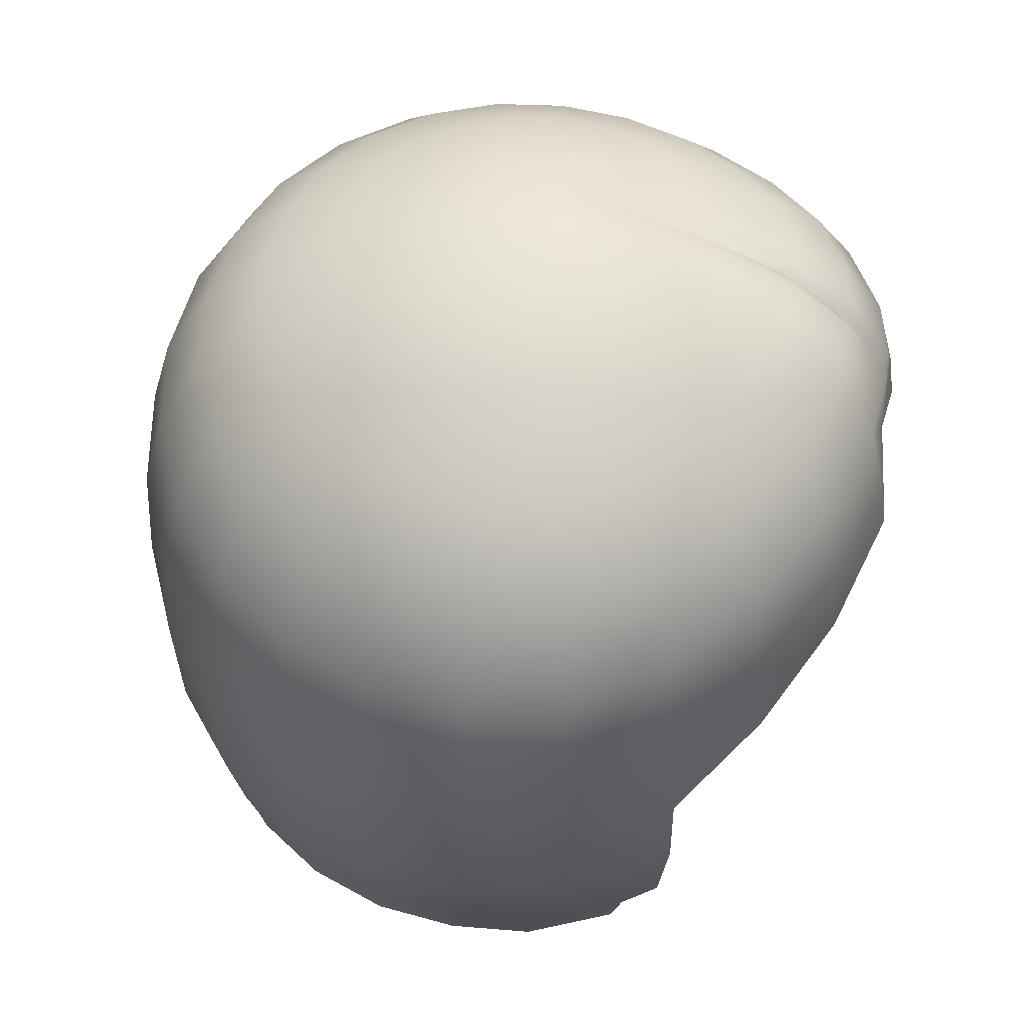
<metadata>
{"format":"obj","ext":"obj","renderer":"f3d","projection":"perspective","resolution":1024,"background":"white","views":[{"elev":60.6,"azim":-81.7,"up":"+Y"}]}
</metadata>
<code>
o rogueHairC_Cube.3529
v 0.1203 1 -0.2469
v 0.03963 0.8826 -0.4481
v 0.1973 1.019 -0.1076
v 0.1848 0.9891 -0.2385
v 0.1682 0.9377 -0.3529
v 0.1552 0.8737 -0.4328
v 0.1458 0.7754 -0.4919
v 0.2237 1.011 -0.09651
v 0.2448 0.9782 -0.2138
v 0.2565 0.9251 -0.3164
v 0.2626 0.8626 -0.388
v 0.2668 0.768 -0.441
v 0.2463 1.005 -0.0788
v 0.2963 0.9683 -0.1746
v 0.3322 0.9128 -0.2583
v 0.3545 0.8507 -0.3168
v 0.3703 0.7589 -0.3601
v 0.2637 1 -0.05572
v 0.3358 0.9605 -0.1235
v 0.3901 0.9024 -0.1827
v 0.4249 0.8399 -0.224
v 0.4499 0.7499 -0.2546
v 0.1905 1.027 -0
v 0.2746 0.9971 -0.02884
v 0.3606 0.9555 -0.0639
v 0.4265 0.8955 -0.09456
v 0.469 0.8324 -0.116
v 0.501 0.7432 -0.1318
v 0.2783 0.9961 -0
v 0.3691 0.9537 -0
v 0.4389 0.8931 -0
v 0.484 0.8297 -5.7e-05
v 0.5178 0.7408 -5.8e-05
v 0.2746 0.9971 0.02884
v 0.3628 0.9542 0.0639
v 0.4304 0.8926 0.09456
v 0.4727 0.8288 0.1158
v 0.5044 0.7418 0.1318
v 0.2659 0.9982 0.05572
v 0.3441 0.9557 0.1235
v 0.4051 0.8918 0.1827
v 0.442 0.8258 0.2238
v 0.4658 0.7454 0.2544
v 0.2534 0.9994 0.0788
v 0.3137 0.9568 0.1746
v 0.3637 0.8936 0.2583
v 0.393 0.8286 0.3166
v 0.4087 0.7512 0.3596
v 0.2353 1.004 0.09651
v 0.2762 0.9556 0.2138
v 0.309 0.9019 0.3164
v 0.3272 0.8407 0.3878
v 0.334 0.7624 0.4405
v 0.2127 1.01 0.1076
v 0.2291 0.964 0.2385
v 0.2396 0.9118 0.3529
v 0.2422 0.8552 0.4325
v 0.2354 0.7758 0.4913
v 0.1876 1.019 0.08741
v 0.1741 0.9824 0.2229
v 0.158 0.9384 0.3413
v 0.1395 0.8878 0.4237
v 0.1134 0.8164 0.4846
v 0.1581 1.03 0.1076
v 0.107 1.004 0.2385
v 0.0576 0.9652 0.3529
v 0.01896 0.9146 0.4325
v -0.01673 0.8373 0.4913
v 0.1291 1.039 0.09651
v 0.03436 1.018 0.2138
v -0.05158 0.9715 0.3164
v -0.1109 0.9149 0.3878
v -0.1575 0.8389 0.4405
v 0.1015 1.047 0.0788
v -0.03442 1.026 0.1746
v -0.1511 0.9751 0.2583
v -0.2323 0.9121 0.3166
v -0.2927 0.8283 0.3596
v 0.0777 1.052 0.05572
v -0.08709 1.032 0.1235
v -0.2269 0.9781 0.1827
v -0.3273 0.9035 0.2238
v -0.4013 0.8052 0.2544
v 0.06333 1.055 0.02884
v -0.1184 1.035 0.0639
v -0.2779 0.9774 0.09456
v -0.3873 0.8972 0.1158
v -0.4681 0.788 0.1318
v 0.05959 1.056 -0
v -0.1298 1.036 -0
v -0.2951 0.9767 -0
v -0.4088 0.8948 -5.8e-05
v -0.4929 0.7815 -5.8e-05
v 0.06333 1.055 -0.02884
v -0.1213 1.035 -0.0639
v -0.2825 0.9762 -0.09456
v -0.3935 0.8947 -0.116
v -0.4755 0.7817 -0.1318
v 0.07427 1.052 -0.05572
v -0.09627 1.032 -0.1235
v -0.2456 0.9745 -0.1827
v -0.3486 0.8947 -0.224
v -0.4244 0.782 -0.2546
v 0.09168 1.048 -0.0788
v -0.05647 1.027 -0.1746
v -0.187 0.9713 -0.2583
v -0.2772 0.8941 -0.3168
v -0.3433 0.7825 -0.3601
v 0.1144 1.041 -0.09651
v -0.004637 1.02 -0.2138
v -0.1107 0.9662 -0.3164
v -0.1843 0.8924 -0.388
v -0.2379 0.7828 -0.441
v 0.1407 1.034 -0.1076
v 0.05566 1.011 -0.2385
v -0.02194 0.9589 -0.3529
v -0.07617 0.8887 -0.4328
v -0.1155 0.7823 -0.4919
v 0.1691 1.027 -0.1114
v 0.0732 0.9492 -0.3653
v 0.01536 0.7801 -0.5092
v 0.142 0.6613 -0.5215
v 0.2703 0.6579 -0.4676
v 0.3807 0.6528 -0.3818
v 0.4702 0.6471 -0.27
v 0.5273 0.6426 -0.1397
v 0.5437 0.6453 3.5e-05
v 0.5256 0.6514 0.14
v 0.4757 0.6557 0.2697
v 0.4075 0.655 0.3811
v 0.3265 0.6632 0.4671
v 0.2174 0.6742 0.521
v 0.07458 0.7105 0.5143
v -0.04757 0.7355 0.521
v -0.1873 0.7393 0.4671
v -0.3236 0.7265 0.3811
v -0.4333 0.7025 0.2697
v -0.5086 0.6807 0.14
v -0.5367 0.6678 4.9e-05
v -0.5186 0.6627 -0.1397
v -0.4645 0.6627 -0.27
v -0.3785 0.6627 -0.3818
v -0.2664 0.6627 -0.4676
v -0.1359 0.6628 -0.5215
v 0.00351 0.6627 -0.5399
v 0.1438 0.4704 -0.5367
v 0.2783 0.4705 -0.4812
v 0.403 0.4706 -0.3929
v 0.4862 0.4704 -0.2833
v 0.535 0.4724 -0.1885
v 0.5684 0.4898 -0.08858
v 0.5575 0.4866 0.03952
v 0.3911 0.4965 0.3606
v 0.3019 0.5501 0.4793
v 0.1978 0.614 0.5325
v -0.05467 0.6688 0.5325
v -0.2044 0.6197 0.4793
v -0.341 0.5537 0.3944
v -0.4491 0.4634 0.2877
v -0.5316 0.4972 0.144
v -0.5556 0.4922 6.4e-05
v -0.5367 0.4734 -0.1438
v -0.4812 0.4708 -0.2778
v -0.3929 0.4706 -0.3929
v -0.2778 0.4705 -0.4812
v -0.1438 0.4704 -0.5367
v -0 0.4703 -0.5556
v 0.1438 0.252 -0.5367
v 0.2797 0.2556 -0.4812
v 0.3937 0.2546 -0.3925
v 0.4516 0.25 -0.2964
v 0.4783 0.2509 -0.2332
v 0.4912 0.2722 -0.1891
v 0.4922 0.2984 -0.1175
v 0.483 0.2979 -0.007162
v -0.4555 0.3083 0.2916
v -0.5367 0.2993 0.1438
v -0.5528 0.2722 -0.001425
v -0.5315 0.2509 -0.1451
v -0.4774 0.2502 -0.2778
v -0.3919 0.2548 -0.3926
v -0.2778 0.2556 -0.4812
v -0.1438 0.252 -0.5367
v -0 0.2501 -0.5557
v 0.1354 0.05354 -0.5221
v 0.2619 0.06835 -0.4685
v 0.3673 0.0818 -0.3846
v 0.4197 0.08527 -0.2944
v 0.4434 0.0858 -0.2354
v 0.4581 0.1061 -0.1941
v 0.4685 0.1376 -0.1303
v 0.4795 0.1562 -0.03199
v -0.4538 0.1584 0.2795
v -0.5143 0.1395 0.1261
v -0.517 0.1061 -0.01923
v -0.4944 0.0858 -0.1541
v -0.4449 0.08528 -0.2773
v -0.3668 0.0818 -0.3846
v -0.2616 0.06835 -0.4685
v -0.1365 0.05354 -0.5221
v -0.000529 0.0474 -0.5409
v 0.1256 -0.07093 -0.5053
v 0.2452 -0.04761 -0.4563
v 0.3465 -0.02273 -0.3784
v 0.3996 -0.004563 -0.2948
v 0.4245 0.001345 -0.2405
v 0.4334 0.002233 -0.2002
v 0.4346 -0.009674 -0.1399
v 0.4372 -0.03382 -0.05326
v -0.4119 -0.03382 0.2275
v -0.4748 -0.01338 0.09499
v -0.4899 0.002228 -0.0327
v -0.4733 0.001329 -0.1591
v -0.4247 -0.004581 -0.277
v -0.3472 -0.02273 -0.3784
v -0.246 -0.04761 -0.4563
v -0.128 -0.07093 -0.5053
v -0.001202 -0.08114 -0.5221
v 0.1234 -0.1484 -0.4952
v 0.2408 -0.1244 -0.4472
v 0.3375 -0.09851 -0.3715
v 0.3885 -0.07929 -0.2933
v 0.4129 -0.07246 -0.2421
v 0.4216 -0.07101 -0.2029
v 0.4214 -0.09345 -0.146
v 0.4265 -0.1218 -0.06303
v -0.4021 -0.1218 0.2105
v -0.4616 -0.09345 0.08332
v -0.4771 -0.07101 -0.03838
v -0.4605 -0.07246 -0.1596
v -0.4139 -0.07929 -0.2735
v -0.3393 -0.09851 -0.3715
v -0.2414 -0.1244 -0.4472
v -0.1262 -0.1484 -0.4952
v -0.001395 -0.1594 -0.5117
v 0.1635 0.9344 -0.09301
v 0.1616 0.907 -0.2018
v 0.1505 0.8641 -0.2963
v 0.1403 0.8154 -0.3581
v 0.129 0.7363 -0.4038
v 0.1088 0.916 -0.2087
v 0.0466 0.8242 -0.3705
v 0.1852 0.929 -0.08393
v 0.2109 0.8981 -0.1815
v 0.2229 0.8535 -0.2662
v 0.2274 0.8053 -0.3216
v 0.2266 0.7287 -0.3626
v 0.2039 0.9244 -0.0695
v 0.2533 0.8901 -0.1491
v 0.2851 0.8434 -0.2183
v 0.3022 0.7951 -0.2636
v 0.3102 0.7203 -0.297
v 0.2183 0.9207 -0.05069
v 0.2858 0.8838 -0.107
v 0.3329 0.835 -0.1559
v 0.3595 0.7862 -0.1879
v 0.3758 0.7124 -0.2116
v 0.1502 0.9429 -0.005277
v 0.2274 0.9184 -0.02879
v 0.3065 0.8797 -0.05795
v 0.363 0.8294 -0.08328
v 0.3956 0.7801 -0.09985
v 0.4179 0.7067 -0.1121
v 0.2307 0.9175 -0.005285
v 0.3137 0.8782 -0.005301
v 0.3735 0.8273 -0.005318
v 0.4085 0.7778 -0.005263
v 0.4332 0.7058 -0.005298
v 0.2278 0.9182 0.01822
v 0.3083 0.8788 0.04734
v 0.3666 0.8271 0.07264
v 0.3998 0.7773 0.08933
v 0.4235 0.7117 0.1014
v 0.2195 0.9198 0.04012
v 0.293 0.88 0.09639
v 0.3452 0.8276 0.1453
v 0.3757 0.7791 0.1775
v 0.3929 0.7182 0.2012
v 0.2076 0.9214 0.05892
v 0.2662 0.8831 0.1385
v 0.3122 0.8326 0.2077
v 0.3351 0.7861 0.2532
v 0.3472 0.7301 0.287
v 0.1911 0.925 0.07335
v 0.2329 0.8866 0.1708
v 0.2645 0.8456 0.2555
v 0.2819 0.7993 0.3113
v 0.287 0.7416 0.3525
v 0.1711 0.9303 0.08242
v 0.1908 0.8962 0.1911
v 0.2043 0.8582 0.2856
v 0.2089 0.8175 0.3479
v 0.2052 0.7571 0.3938
v 0.1488 0.9368 0.08551
v 0.1424 0.911 0.1981
v 0.1333 0.8801 0.2959
v 0.1221 0.844 0.3603
v 0.1047 0.7877 0.4078
v 0.1256 0.9438 0.08242
v 0.08888 0.9255 0.1911
v 0.05324 0.8984 0.2856
v 0.026 0.8624 0.3479
v 4.9e-05 0.8037 0.3938
v 0.1028 0.9502 0.07335
v 0.03298 0.9342 0.1708
v -0.03204 0.9017 0.2555
v -0.0773 0.8611 0.3113
v -0.1127 0.8055 0.3525
v 0.08195 0.9554 0.05892
v -0.01955 0.9381 0.1385
v -0.1107 0.9022 0.2077
v -0.1732 0.8589 0.2532
v -0.2217 0.7991 0.287
v 0.06464 0.959 0.04012
v -0.05999 0.9427 0.09639
v -0.1726 0.9023 0.1453
v -0.2494 0.8521 0.1775
v -0.3086 0.7776 0.2012
v 0.0545 0.9611 0.01822
v -0.08538 0.9461 0.04734
v -0.2134 0.9028 0.07264
v -0.2989 0.8443 0.08933
v -0.363 0.7624 0.1014
v 0.05119 0.9618 -0.005285
v -0.09443 0.9471 -0.005301
v -0.2274 0.9026 -0.005318
v -0.3159 0.8427 -0.005263
v -0.3841 0.7508 -0.005298
v 0.05401 0.961 -0.02879
v -0.08778 0.9461 -0.05795
v -0.2175 0.9017 -0.08328
v -0.3037 0.8422 -0.09985
v -0.3706 0.7493 -0.1121
v 0.06277 0.9588 -0.05069
v -0.06763 0.9432 -0.107
v -0.1876 0.8995 -0.1559
v -0.2676 0.8411 -0.1879
v -0.3297 0.7492 -0.2116
v 0.07687 0.9553 -0.0695
v -0.03536 0.9386 -0.1491
v -0.1399 0.8957 -0.2183
v -0.2099 0.8392 -0.2636
v -0.2647 0.7489 -0.297
v 0.09536 0.9509 -0.08393
v 0.006808 0.9323 -0.1815
v -0.07766 0.8903 -0.2662
v -0.1347 0.836 -0.3216
v -0.18 0.748 -0.3626
v 0.117 0.9457 -0.09301
v 0.05598 0.9247 -0.2018
v -0.005117 0.8831 -0.2963
v -0.04722 0.831 -0.3581
v -0.08154 0.746 -0.4038
v 0.1402 0.94 -0.0961
v 0.02386 0.7422 -0.4178
v 0.07272 0.8743 -0.3066
v 0.1201 0.634 -0.4278
v 0.2234 0.6298 -0.3841
v 0.3139 0.6244 -0.3146
v 0.3874 0.619 -0.224
v 0.4339 0.6158 -0.1186
v 0.4503 0.6233 -0.005733
v 0.4377 0.6286 0.1067
v 0.3964 0.6214 0.2124
v 0.3445 0.6557 0.3046
v 0.2823 0.679 0.374
v 0.1949 0.6917 0.4177
v 0.07885 0.7069 0.4411
v -0.01934 0.7388 0.4177
v -0.1331 0.7423 0.374
v -0.2464 0.7202 0.3046
v -0.3397 0.6674 0.2135
v -0.4016 0.6609 0.1075
v -0.4247 0.6492 -0.005443
v -0.4112 0.6385 -0.1186
v -0.3676 0.6375 -0.224
v -0.2982 0.6376 -0.3146
v -0.2079 0.6378 -0.3841
v -0.1031 0.6377 -0.4278
v 0.008793 0.6365 -0.4427
v -0.1168 0.4702 -0.4411
v -0 0.4702 -0.4564
v -0.2255 0.4702 -0.396
v -0.319 0.4702 -0.3243
v -0.3907 0.4702 -0.2309
v -0.4357 0.4783 -0.1221
v -0.4496 0.5001 -0.005449
v -0.4232 0.4982 0.1112
v -0.3632 0.4675 0.2357
v -0.2769 0.5429 0.3297
v -0.1588 0.6132 0.3996
v -0.03221 0.6665 0.4439
v 0.1753 0.6204 0.4439
v 0.2619 0.5532 0.3992
v 0.3379 0.4903 0.2856
v 0.4585 0.4844 0.01975
v 0.4691 0.4932 -0.07293
v 0.4466 0.4741 -0.1602
v 0.4045 0.4678 -0.2372
v 0.329 0.4691 -0.3243
v 0.2269 0.47 -0.396
v 0.1167 0.4702 -0.4411
v -0.1167 0.2703 -0.4411
v -0 0.2688 -0.4564
v -0.2255 0.2734 -0.396
v -0.3189 0.2741 -0.3243
v -0.39 0.2717 -0.231
v -0.435 0.2792 -0.1223
v -0.451 0.3027 -0.00537
v -0.434 0.3236 0.1114
v -0.3739 0.3296 0.2433
v 0.4231 0.3202 -0.09946
v 0.4146 0.3165 -0.01661
v 0.4166 0.3026 -0.1719
v 0.4028 0.279 -0.2092
v 0.3795 0.2714 -0.2531
v 0.331 0.2739 -0.3243
v 0.2295 0.2734 -0.396
v 0.1167 0.2703 -0.4411
v -0.1146 0.1156 -0.4376
v -0.000178 0.1123 -0.4532
v -0.2195 0.1227 -0.3925
v -0.3076 0.1286 -0.3223
v -0.3732 0.1286 -0.2327
v -0.4161 0.1349 -0.129
v -0.4351 0.1593 -0.01499
v -0.4286 0.1869 0.105
v -0.3833 0.195 0.2399
v 0.4193 0.1841 -0.1114
v 0.4161 0.1902 -0.03295
v 0.4015 0.1581 -0.1744
v 0.3842 0.134 -0.2123
v 0.3616 0.1278 -0.2541
v 0.317 0.1277 -0.3221
v 0.2228 0.1227 -0.3925
v 0.1141 0.1156 -0.4376
v -0.1073 -0.02409 -0.4239
v -0.00039 -0.03175 -0.4382
v -0.2064 -0.005222 -0.3822
v -0.2907 0.01486 -0.3165
v -0.3548 0.02968 -0.2315
v -0.3947 0.03438 -0.1331
v -0.4084 0.03433 -0.02752
v -0.4015 0.03674 0.08368
v -0.3614 0.03339 0.2074
v 0.3917 0.03745 -0.1119
v 0.3948 0.0328 -0.03425
v 0.3788 0.03653 -0.1715
v 0.3655 0.03443 -0.206
v 0.3428 0.02942 -0.2499
v 0.3002 0.01485 -0.3165
v 0.2092 -0.005221 -0.3822
v 0.1065 -0.02409 -0.4239
v -0.1077 -0.1544 -0.424
v -0.000642 -0.164 -0.4386
v -0.2055 -0.1322 -0.3824
v -0.2877 -0.1075 -0.3178
v -0.3495 -0.08811 -0.2353
v -0.3881 -0.07906 -0.14
v -0.4013 -0.07851 -0.03936
v -0.3903 -0.106 0.06176
v -0.3446 -0.1317 0.1755
v 0.3726 -0.106 -0.1397
v 0.3756 -0.1317 -0.0696
v 0.3649 -0.07851 -0.1902
v 0.3564 -0.07906 -0.2213
v 0.3367 -0.08811 -0.258
v 0.2953 -0.1075 -0.3179
v 0.2079 -0.1322 -0.3824
v 0.1064 -0.1544 -0.424
v 0.1373 0.8061 0.506
v 0.1787 0.9305 0.3635
v 0.1878 0.9775 0.2456
v 0.1653 0.8777 0.4455
v 0.08852 0.8234 0.506
v 0.1116 0.8967 0.4455
v 0.1581 0.9881 0.2456
v 0.1348 0.9461 0.3635
v 0.4237 0.477 0.2858
v 0.4891 0.3419 0.01454
v 0.5299 0.4652 0.08016
v 0.4802 0.5319 0.2267
v 0.4766 0.4209 0.1354
v 0.4164 0.3437 -0.004279
v 0.3533 0.48 0.2464
v 0.4031 0.5334 0.1752
v 0.4445 0.4696 0.04224
v 0.3999 0.423 0.1041
f 120 1 4 5
f 2 120 5 6
f 119 23 3
f 121 2 6 7
f 1 119 3 4
f 145 121 7 122
f 3 23 8
f 7 6 11 12
f 4 3 8 9
f 122 7 12 123
f 5 4 9 10
f 6 5 10 11
f 11 10 15 16
f 8 23 13
f 12 11 16 17
f 9 8 13 14
f 123 12 17 124
f 10 9 14 15
f 14 13 18 19
f 124 17 22 125
f 15 14 19 20
f 16 15 20 21
f 13 23 18
f 17 16 21 22
f 18 23 24
f 22 21 27 28
f 19 18 24 25
f 125 22 28 126
f 20 19 25 26
f 21 20 26 27
f 26 25 30 31
f 27 26 31 32
f 24 23 29
f 28 27 32 33
f 25 24 29 30
f 126 28 33 127
f 30 29 34 35
f 127 33 38 128
f 31 30 35 36
f 32 31 36 37
f 29 23 34
f 33 32 37 38
f 37 36 41 42
f 34 23 39
f 38 37 42 43
f 35 34 39 40
f 128 38 43 129
f 36 35 40 41
f 41 40 45 46
f 42 41 46 47
f 39 23 44
f 43 42 47 48
f 40 39 44 45
f 129 43 48 130
f 48 47 52 53
f 45 44 49 50
f 130 48 53 131
f 46 45 50 51
f 47 46 51 52
f 44 23 49
f 52 51 56 57
f 49 23 54
f 53 52 57 58
f 50 49 54 55
f 131 53 58 132
f 51 50 55 56
f 133 471 63
f 472 473 60 61
f 474 472 61 62
f 54 23 59
f 471 474 62 63
f 473 59 60
f 475 476 67 68
f 477 59 64 65
f 133 475 68 134
f 478 477 65 66
f 476 478 66 67
f 59 23 64
f 67 66 71 72
f 64 23 69
f 68 67 72 73
f 65 64 69 70
f 134 68 73 135
f 66 65 70 71
f 135 73 78 136
f 71 70 75 76
f 72 71 76 77
f 69 23 74
f 73 72 77 78
f 70 69 74 75
f 78 77 82 83
f 75 74 79 80
f 136 78 83 137
f 76 75 80 81
f 77 76 81 82
f 74 23 79
f 82 81 86 87
f 79 23 84
f 83 82 87 88
f 80 79 84 85
f 137 83 88 138
f 81 80 85 86
f 138 88 93 139
f 86 85 90 91
f 87 86 91 92
f 84 23 89
f 88 87 92 93
f 85 84 89 90
f 89 23 94
f 93 92 97 98
f 90 89 94 95
f 139 93 98 140
f 91 90 95 96
f 92 91 96 97
f 97 96 101 102
f 94 23 99
f 98 97 102 103
f 95 94 99 100
f 140 98 103 141
f 96 95 100 101
f 100 99 104 105
f 141 103 108 142
f 101 100 105 106
f 102 101 106 107
f 99 23 104
f 103 102 107 108
f 104 23 109
f 108 107 112 113
f 105 104 109 110
f 142 108 113 143
f 106 105 110 111
f 107 106 111 112
f 111 110 115 116
f 112 111 116 117
f 109 23 114
f 113 112 117 118
f 110 109 114 115
f 143 113 118 144
f 115 114 119 1
f 144 118 121 145
f 116 115 1 120
f 117 116 120 2
f 114 23 119
f 118 117 2 121
f 144 145 167 166
f 481 480 175 174 152
f 136 137 159 158
f 145 122 146 167
f 143 144 166 165
f 129 130 153 479 482
f 135 136 158 157
f 142 143 165 164
f 127 128 152 151
f 134 135 157 156
f 141 142 164 163
f 126 127 151 150
f 140 141 163 162
f 125 126 150 149
f 139 140 162 161
f 124 125 149 148
f 131 132 155 154
f 138 139 161 160
f 123 124 148 147
f 130 131 154 153
f 137 138 160 159
f 122 123 147 146
f 166 183 182 165
f 381 403 404 382
f 165 182 181 164
f 152 174 173 151
f 164 181 180 163
f 151 173 172 150
f 163 180 179 162
f 150 172 171 149
f 162 179 178 161
f 149 171 170 148
f 161 178 177 160
f 148 170 169 147
f 160 177 176 159
f 147 169 168 146
f 480 484 413 175
f 146 168 184 167
f 174 175 192 191
f 182 183 200 199
f 173 174 191 190
f 181 182 199 198
f 172 173 190 189
f 180 181 198 197
f 171 172 189 188
f 179 180 197 196
f 170 171 188 187
f 178 179 196 195
f 169 170 187 186
f 177 178 195 194
f 168 169 186 185
f 176 177 194 193
f 183 184 201 200
f 184 168 185 201
f 194 195 212 211
f 185 186 203 202
f 193 194 211 210
f 200 201 218 217
f 201 185 202 218
f 191 192 209 208
f 199 200 217 216
f 190 191 208 207
f 198 199 216 215
f 189 190 207 206
f 197 198 215 214
f 188 189 206 205
f 196 197 214 213
f 187 188 205 204
f 195 196 213 212
f 186 187 204 203
f 206 207 224 223
f 214 215 232 231
f 205 206 223 222
f 213 214 231 230
f 204 205 222 221
f 212 213 230 229
f 203 204 221 220
f 211 212 229 228
f 202 203 220 219
f 210 211 228 227
f 217 218 235 234
f 218 202 219 235
f 208 209 226 225
f 216 217 234 233
f 207 208 225 224
f 215 216 233 232
f 356 238 237 241
f 242 239 238 356
f 354 236 258
f 355 240 239 242
f 241 237 236 354
f 380 357 240 355
f 236 243 258
f 240 247 246 239
f 237 244 243 236
f 357 358 247 240
f 238 245 244 237
f 239 246 245 238
f 246 251 250 245
f 243 248 258
f 247 252 251 246
f 244 249 248 243
f 358 359 252 247
f 245 250 249 244
f 249 254 253 248
f 359 360 257 252
f 250 255 254 249
f 251 256 255 250
f 248 253 258
f 252 257 256 251
f 253 259 258
f 257 263 262 256
f 254 260 259 253
f 360 361 263 257
f 255 261 260 254
f 256 262 261 255
f 261 266 265 260
f 262 267 266 261
f 259 264 258
f 263 268 267 262
f 260 265 264 259
f 361 362 268 263
f 265 270 269 264
f 362 363 273 268
f 266 271 270 265
f 267 272 271 266
f 264 269 258
f 268 273 272 267
f 272 277 276 271
f 269 274 258
f 273 278 277 272
f 270 275 274 269
f 363 364 278 273
f 271 276 275 270
f 276 281 280 275
f 277 282 281 276
f 274 279 258
f 278 283 282 277
f 275 280 279 274
f 364 365 283 278
f 283 288 287 282
f 280 285 284 279
f 365 366 288 283
f 281 286 285 280
f 282 287 286 281
f 279 284 258
f 287 292 291 286
f 284 289 258
f 288 293 292 287
f 285 290 289 284
f 366 367 293 288
f 286 291 290 285
f 367 368 298 293
f 291 296 295 290
f 292 297 296 291
f 289 294 258
f 293 298 297 292
f 290 295 294 289
f 298 303 302 297
f 295 300 299 294
f 368 369 303 298
f 296 301 300 295
f 297 302 301 296
f 294 299 258
f 302 307 306 301
f 299 304 258
f 303 308 307 302
f 300 305 304 299
f 369 370 308 303
f 301 306 305 300
f 370 371 313 308
f 306 311 310 305
f 307 312 311 306
f 304 309 258
f 308 313 312 307
f 305 310 309 304
f 313 318 317 312
f 310 315 314 309
f 371 372 318 313
f 311 316 315 310
f 312 317 316 311
f 309 314 258
f 317 322 321 316
f 314 319 258
f 318 323 322 317
f 315 320 319 314
f 372 373 323 318
f 316 321 320 315
f 373 374 328 323
f 321 326 325 320
f 322 327 326 321
f 319 324 258
f 323 328 327 322
f 320 325 324 319
f 324 329 258
f 328 333 332 327
f 325 330 329 324
f 374 375 333 328
f 326 331 330 325
f 327 332 331 326
f 332 337 336 331
f 329 334 258
f 333 338 337 332
f 330 335 334 329
f 375 376 338 333
f 331 336 335 330
f 335 340 339 334
f 376 377 343 338
f 336 341 340 335
f 337 342 341 336
f 334 339 258
f 338 343 342 337
f 339 344 258
f 343 348 347 342
f 340 345 344 339
f 377 378 348 343
f 341 346 345 340
f 342 347 346 341
f 346 351 350 345
f 347 352 351 346
f 344 349 258
f 348 353 352 347
f 345 350 349 344
f 378 379 353 348
f 350 241 354 349
f 379 380 355 353
f 351 356 241 350
f 352 242 356 351
f 349 354 258
f 353 355 242 352
f 379 381 382 380
f 396 412 413 484 487
f 371 390 389 372
f 380 382 402 357
f 378 383 381 379
f 370 391 390 371
f 377 384 383 378
f 362 397 396 363
f 369 392 391 370
f 376 385 384 377
f 361 398 397 362
f 375 386 385 376
f 360 399 398 361
f 374 387 386 375
f 359 400 399 360
f 366 394 393 367
f 373 388 387 374
f 358 401 400 359
f 365 395 394 366
f 372 389 388 373
f 357 402 401 358
f 383 405 403 381
f 389 159 176 411
f 384 406 405 383
f 397 414 412 396
f 385 407 406 384
f 398 415 414 397
f 386 408 407 385
f 399 416 415 398
f 387 409 408 386
f 400 417 416 399
f 388 410 409 387
f 401 418 417 400
f 389 411 410 388
f 402 419 418 401
f 363 396 487 486 364
f 382 404 419 402
f 412 429 430 413
f 405 422 420 403
f 414 431 429 412
f 406 423 422 405
f 415 432 431 414
f 407 424 423 406
f 416 433 432 415
f 408 425 424 407
f 417 434 433 416
f 409 426 425 408
f 418 435 434 417
f 410 427 426 409
f 419 436 435 418
f 411 428 427 410
f 403 420 421 404
f 404 421 436 419
f 427 444 443 426
f 436 453 452 435
f 428 445 444 427
f 420 437 438 421
f 421 438 453 436
f 429 446 447 430
f 422 439 437 420
f 431 448 446 429
f 423 440 439 422
f 432 449 448 431
f 424 441 440 423
f 433 450 449 432
f 425 442 441 424
f 434 451 450 433
f 426 443 442 425
f 435 452 451 434
f 449 466 465 448
f 441 458 457 440
f 450 467 466 449
f 442 459 458 441
f 451 468 467 450
f 443 460 459 442
f 452 469 468 451
f 444 461 460 443
f 453 470 469 452
f 445 462 461 444
f 437 454 455 438
f 438 455 470 453
f 446 463 464 447
f 439 456 454 437
f 448 465 463 446
f 440 457 456 439
f 227 462 445 210
f 210 445 428 193
f 220 469 470 219
f 234 454 456 233
f 219 470 455 235
f 233 456 457 232
f 159 389 390 158
f 232 457 458 231
f 158 390 391 157
f 231 458 459 230
f 209 447 464 226
f 157 391 392 156
f 192 430 447 209
f 175 413 430 192
f 230 459 460 229
f 193 428 411 176
f 364 486 485 395 365
f 229 460 461 228
f 228 461 462 227
f 155 393 394 154
f 226 464 463 225
f 154 394 395 153
f 225 463 465 224
f 128 129 482 481 152
f 224 465 466 223
f 223 466 467 222
f 222 467 468 221
f 221 468 469 220
f 235 455 454 234
f 132 133 155
f 393 155 133 368
f 134 156 133
f 392 368 133 156
f 368 392 369
f 367 393 368
f 167 184 183 166
f 55 54 59 473
f 58 57 474 471
f 57 56 472 474
f 56 55 473 472
f 132 58 471 133
f 62 61 478 476
f 61 60 477 478
f 133 63 475
f 60 59 477
f 63 62 476 475
f 479 483 480 481 482
f 484 488 485 486 487
f 479 485 488 483
f 483 488 484 480
f 153 395 485 479

</code>
